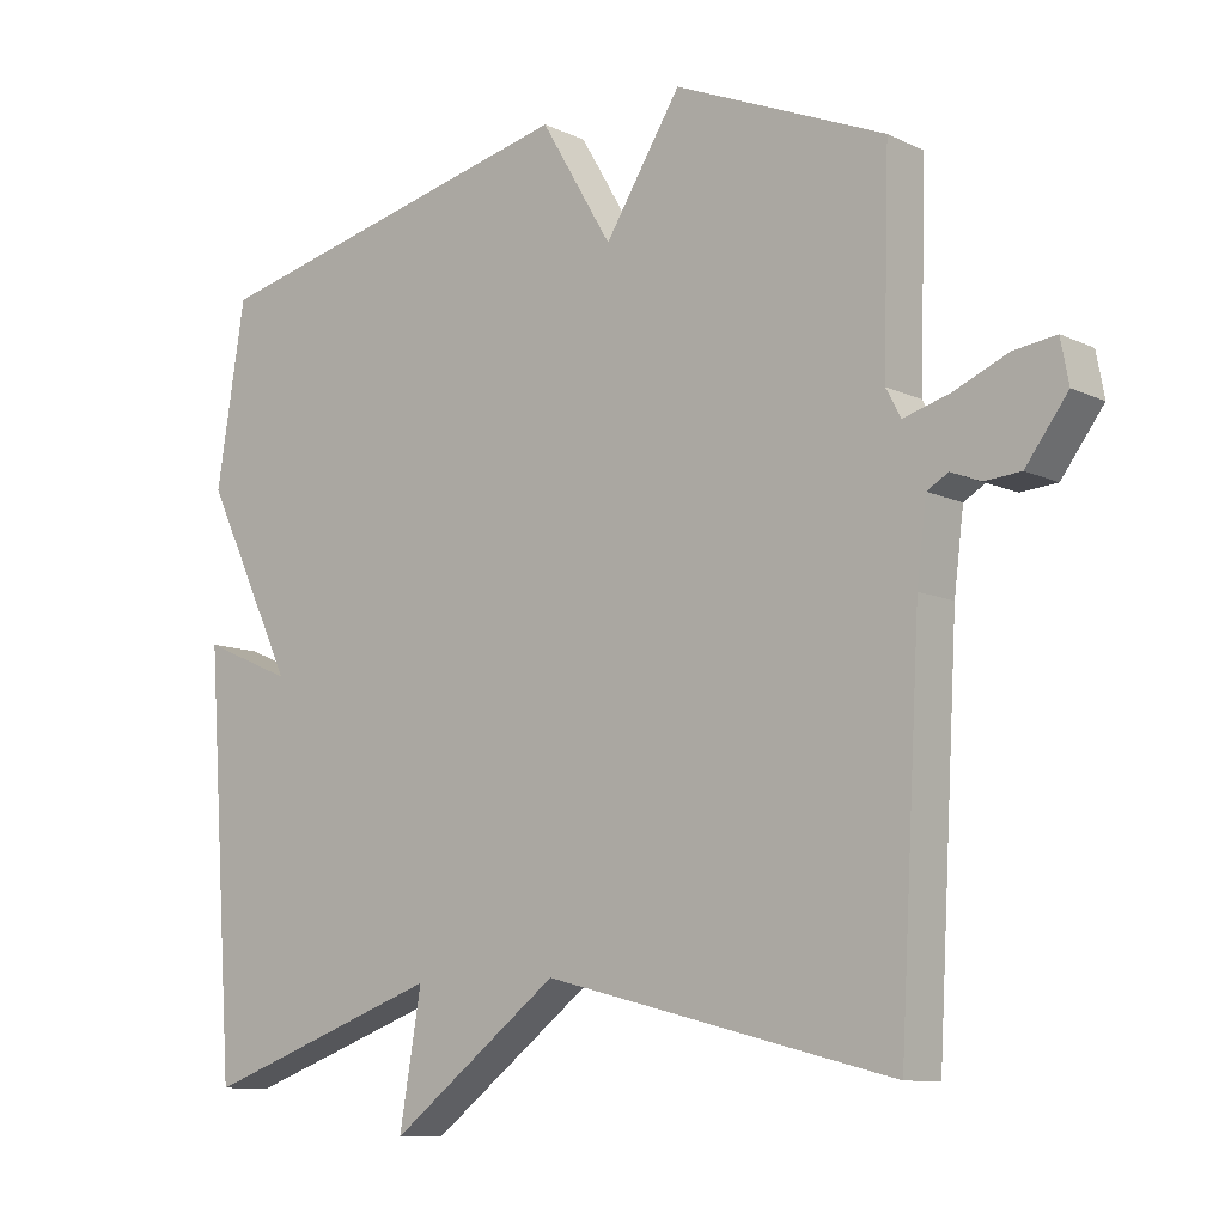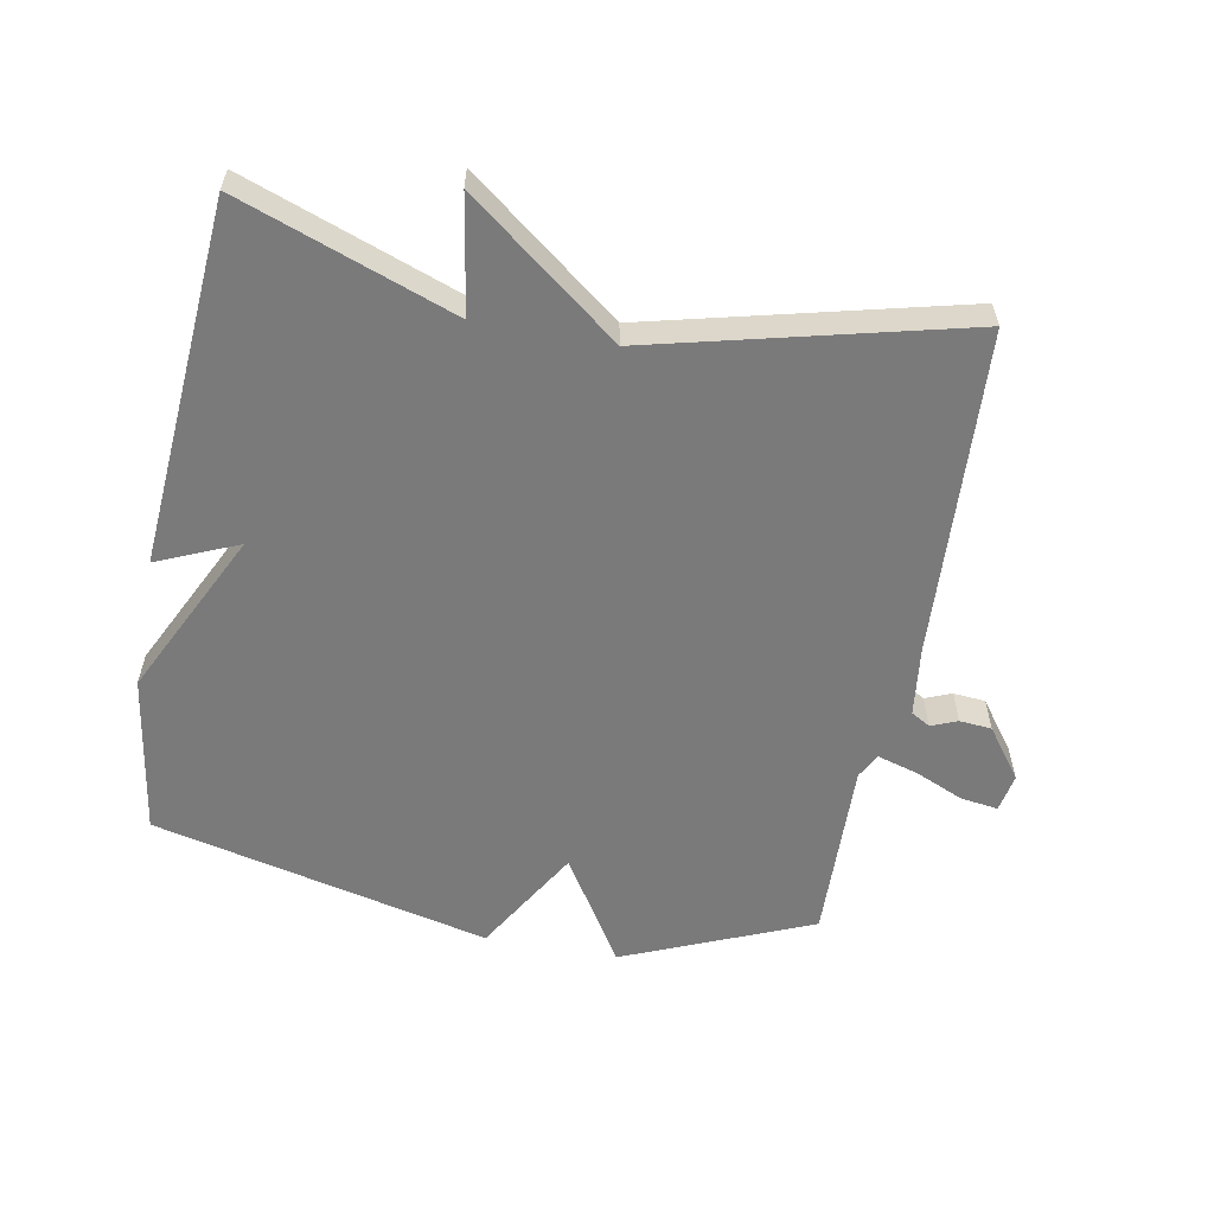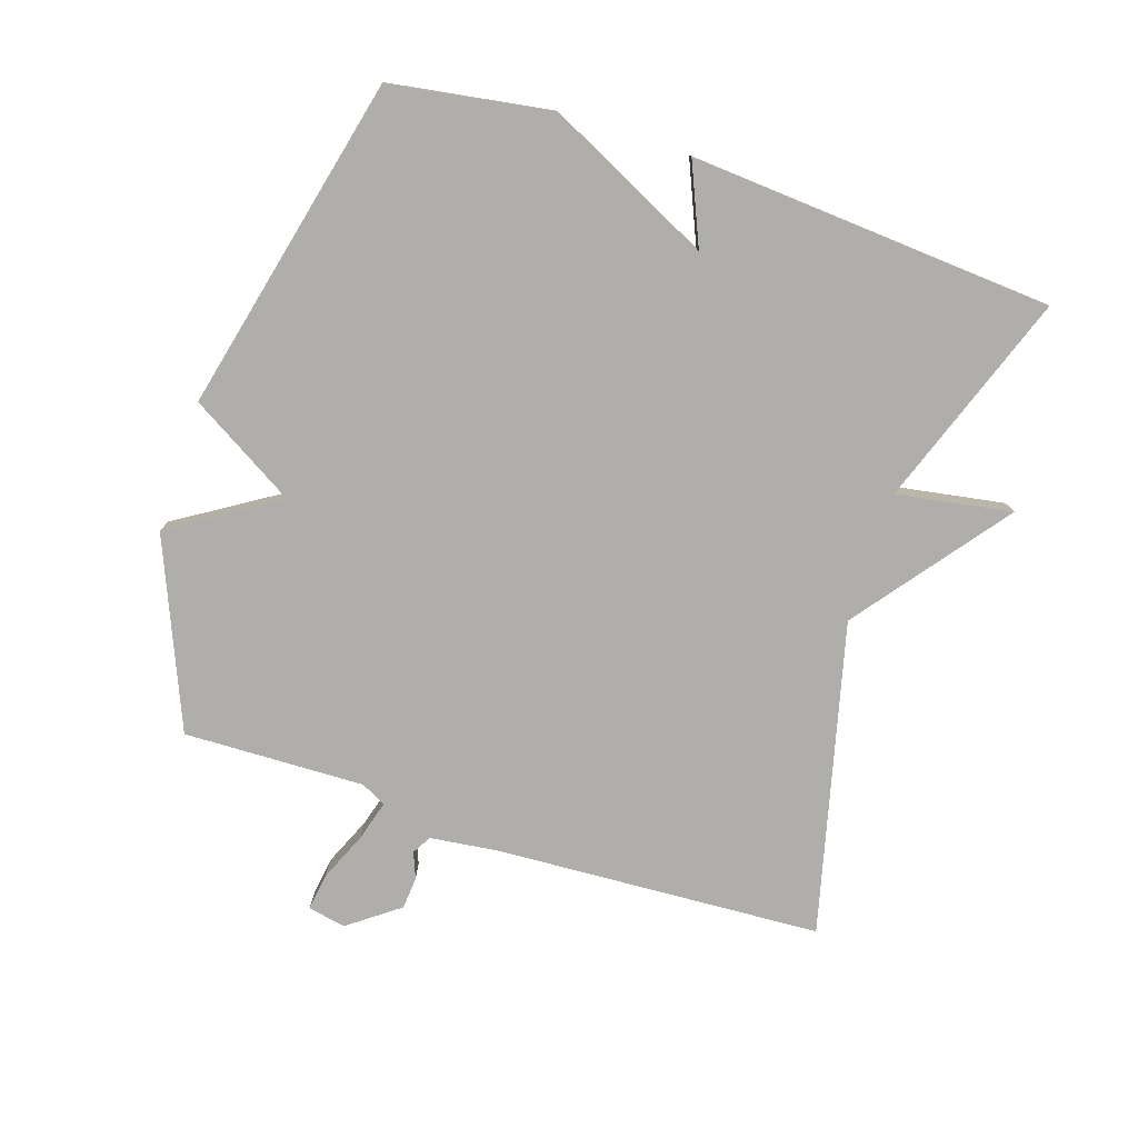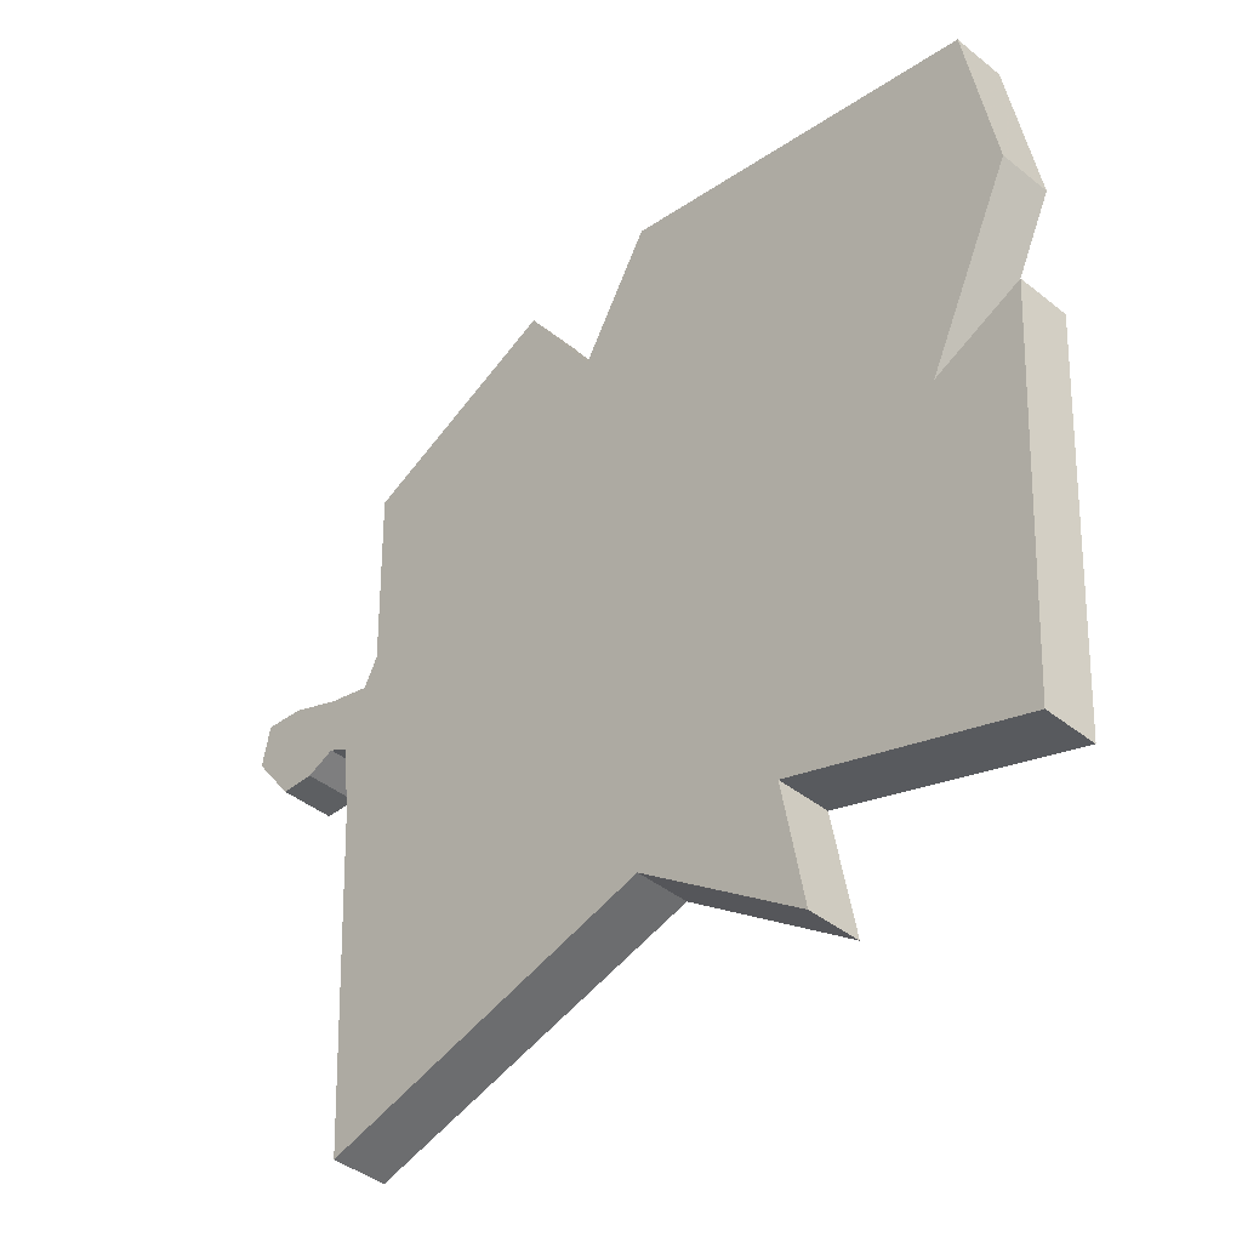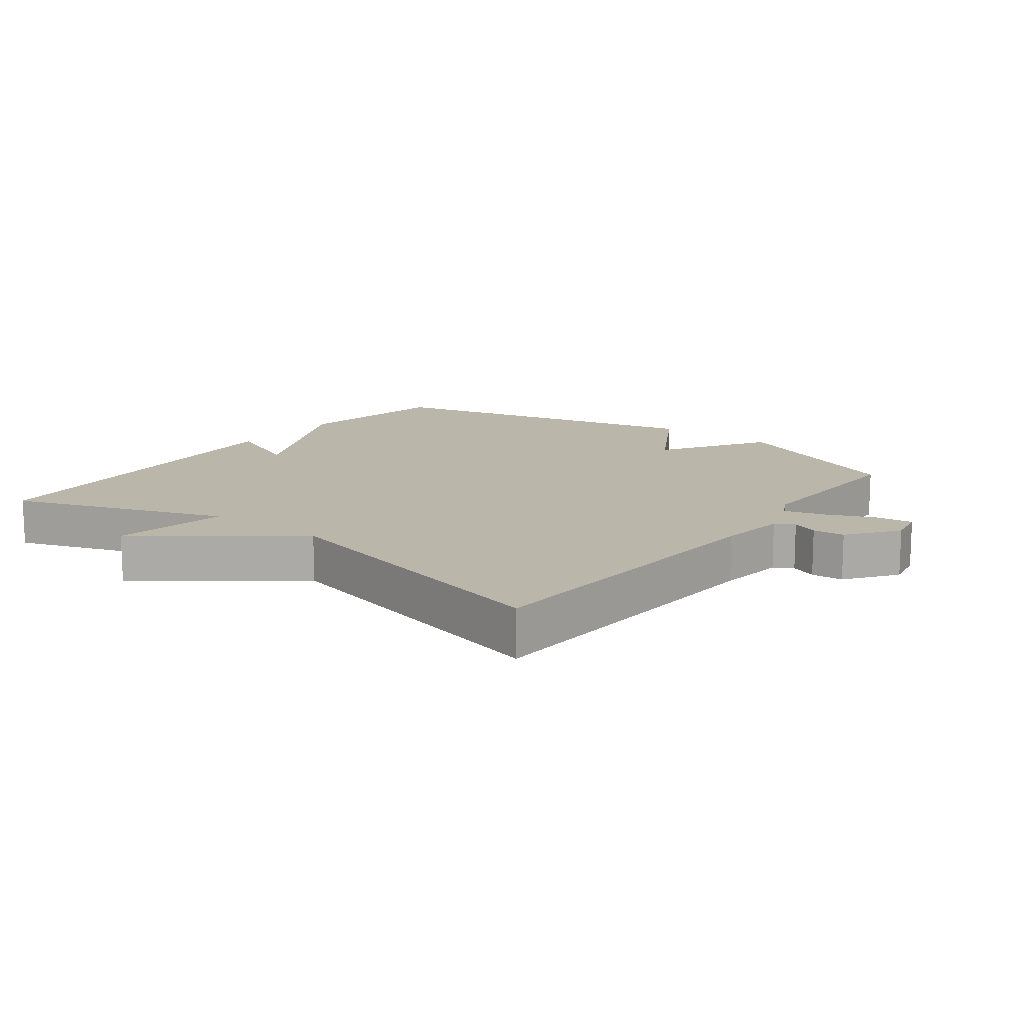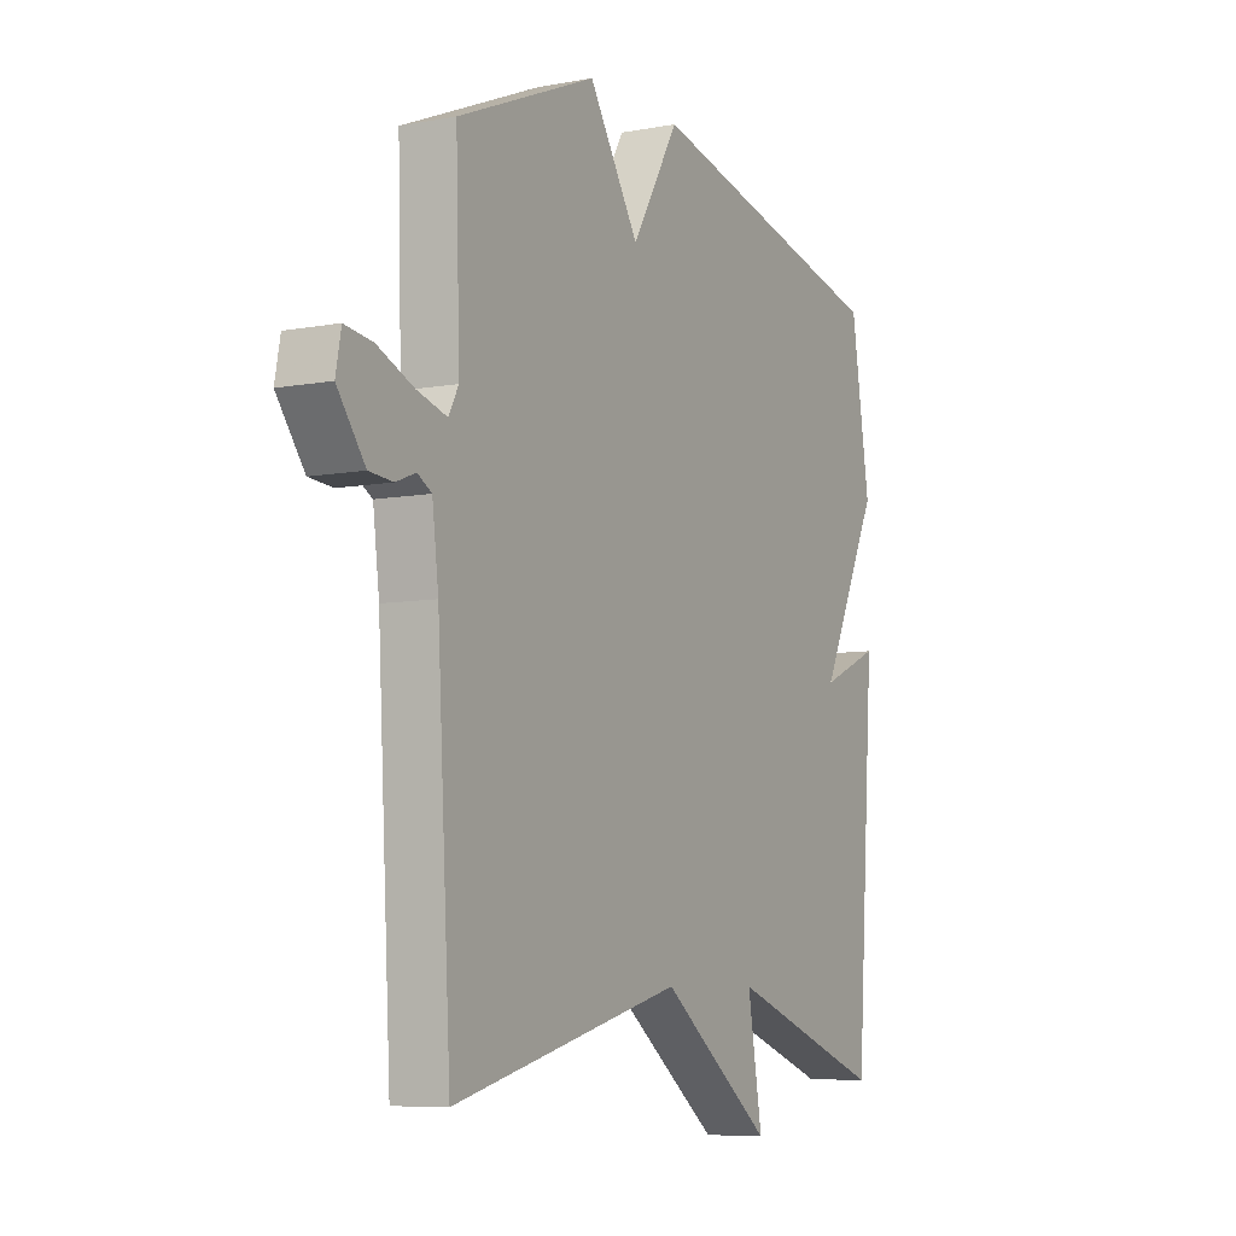
<metadata>
{"format":"obj","ext":"obj","renderer":"f3d","projection":"perspective","resolution":1024,"background":"white","views":[{"elev":-9.9,"azim":-140.2,"up":"+Z"},{"elev":-58.1,"azim":169.3,"up":"+Y"},{"elev":-77.8,"azim":71.8,"up":"+Y"},{"elev":-43.1,"azim":46.8,"up":"+Z"},{"elev":13.9,"azim":-142.7,"up":"+Y"},{"elev":-7.2,"azim":-61.6,"up":"+Z"}]}
</metadata>
<code>
v 0.5 0.07 -0.5
v 0.173 0.07 -0.382
v 0.203 0.07 -0.558
v -0.027 0.07 -0.382
v -0.5 0.07 -0.5
v -0.528 0.07 -0.001
v -0.541 0.07 0.103
v -0.57 0.07 0.12
v -0.61 0.07 0.104
v -0.659 0.07 0.108
v -0.716 0.07 0.185
v -0.705 0.07 0.243
v -0.648 0.07 0.235
v -0.574 0.07 0.203
v -0.512 0.07 0.185
v -0.492 0.07 0.223
v -0.5 0.07 0.5
v -0.214 0.07 0.62
v -0.111 0.07 0.456
v -0.014 0.07 0.62
v 0.5 0.07 0.5
v 0.539 0.07 0.255
v 0.416 0.07 0.002
v 0.539 0.07 0.055
v 0.5 0 -0.5
v 0.173 0 -0.382
v 0.203 0 -0.558
v -0.027 0 -0.382
v -0.5 0 -0.5
v -0.528 0 -0.001
v -0.541 0 0.103
v -0.57 0 0.12
v -0.61 0 0.104
v -0.659 0 0.108
v -0.716 0 0.185
v -0.705 0 0.243
v -0.648 0 0.235
v -0.574 0 0.203
v -0.512 0 0.185
v -0.492 0 0.223
v -0.5 0 0.5
v -0.214 0 0.62
v -0.111 0 0.456
v -0.014 0 0.62
v 0.5 0 0.5
v 0.539 0 0.255
v 0.416 0 0.002
v 0.539 0 0.055
f 23 24 1 2
f 22 23 2
f 21 22 2
f 20 21 2
f 19 20 2
f 2 3 4
f 19 2 4
f 18 19 4
f 17 18 4
f 16 17 4
f 4 5 6
f 16 4 6
f 15 16 6
f 12 13 14
f 11 12 14
f 10 11 14
f 9 10 14
f 8 9 14
f 7 8 14 15
f 6 7 15
f 26 25 48 47
f 26 47 46
f 26 46 45
f 26 45 44
f 26 44 43
f 28 27 26
f 28 26 43
f 28 43 42
f 28 42 41
f 28 41 40
f 30 29 28
f 30 28 40
f 30 40 39
f 38 37 36
f 38 36 35
f 38 35 34
f 38 34 33
f 38 33 32
f 39 38 32 31
f 39 31 30
f 1 25 26 2
f 2 26 27 3
f 3 27 28 4
f 4 28 29 5
f 5 29 30 6
f 6 30 31 7
f 7 31 32 8
f 8 32 33 9
f 9 33 34 10
f 10 34 35 11
f 11 35 36 12
f 12 36 37 13
f 13 37 38 14
f 14 38 39 15
f 15 39 40 16
f 16 40 41 17
f 17 41 42 18
f 18 42 43 19
f 19 43 44 20
f 20 44 45 21
f 21 45 46 22
f 22 46 47 23
f 23 47 48 24
f 24 48 25 1

</code>
